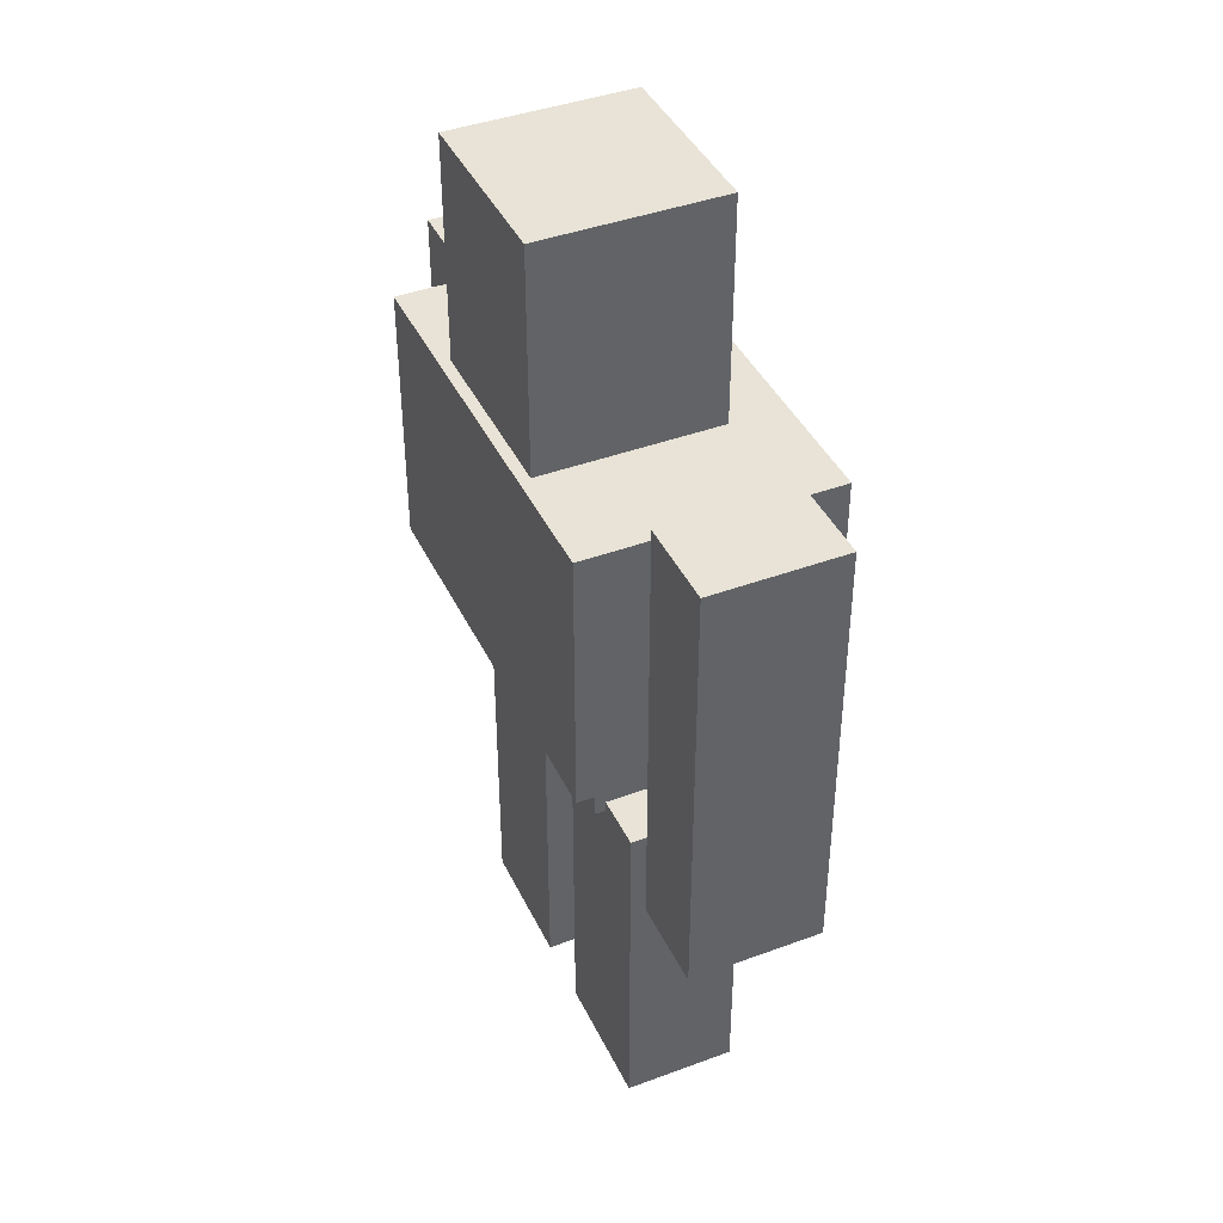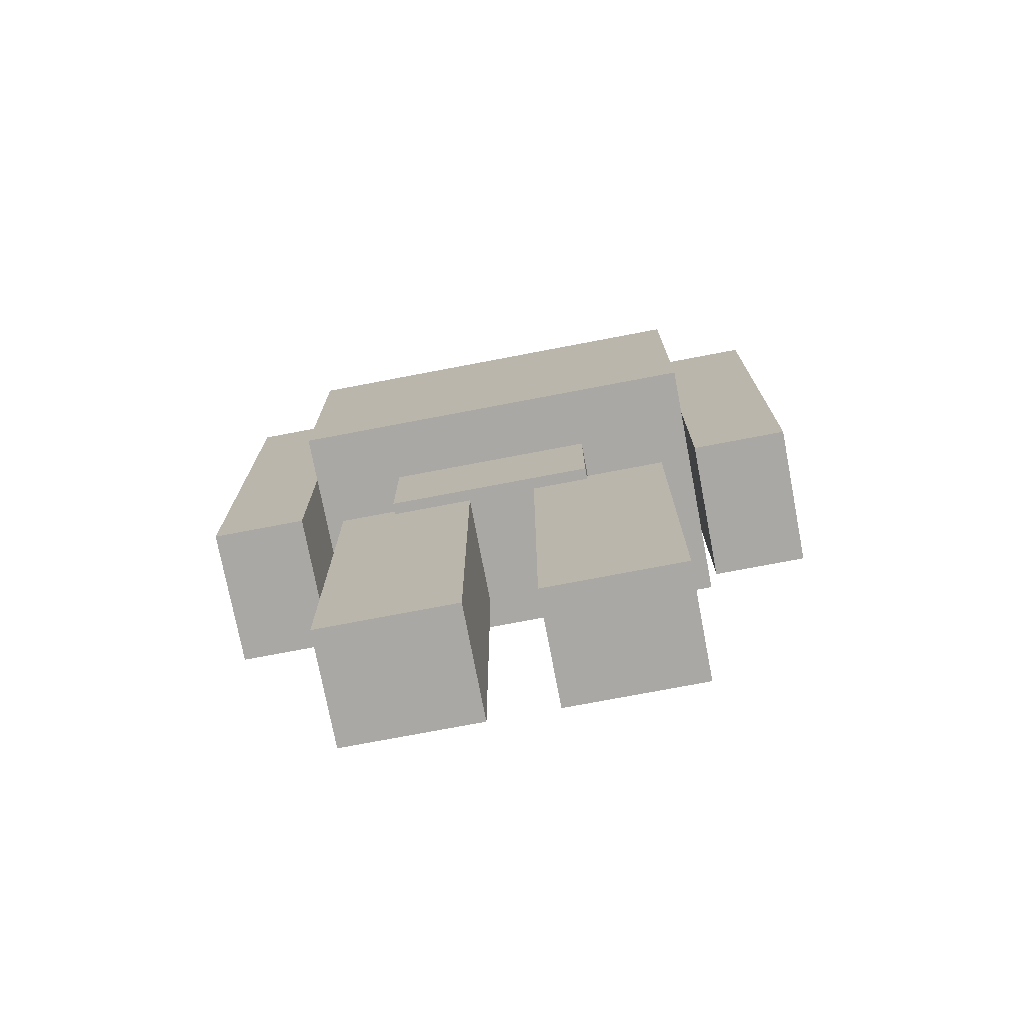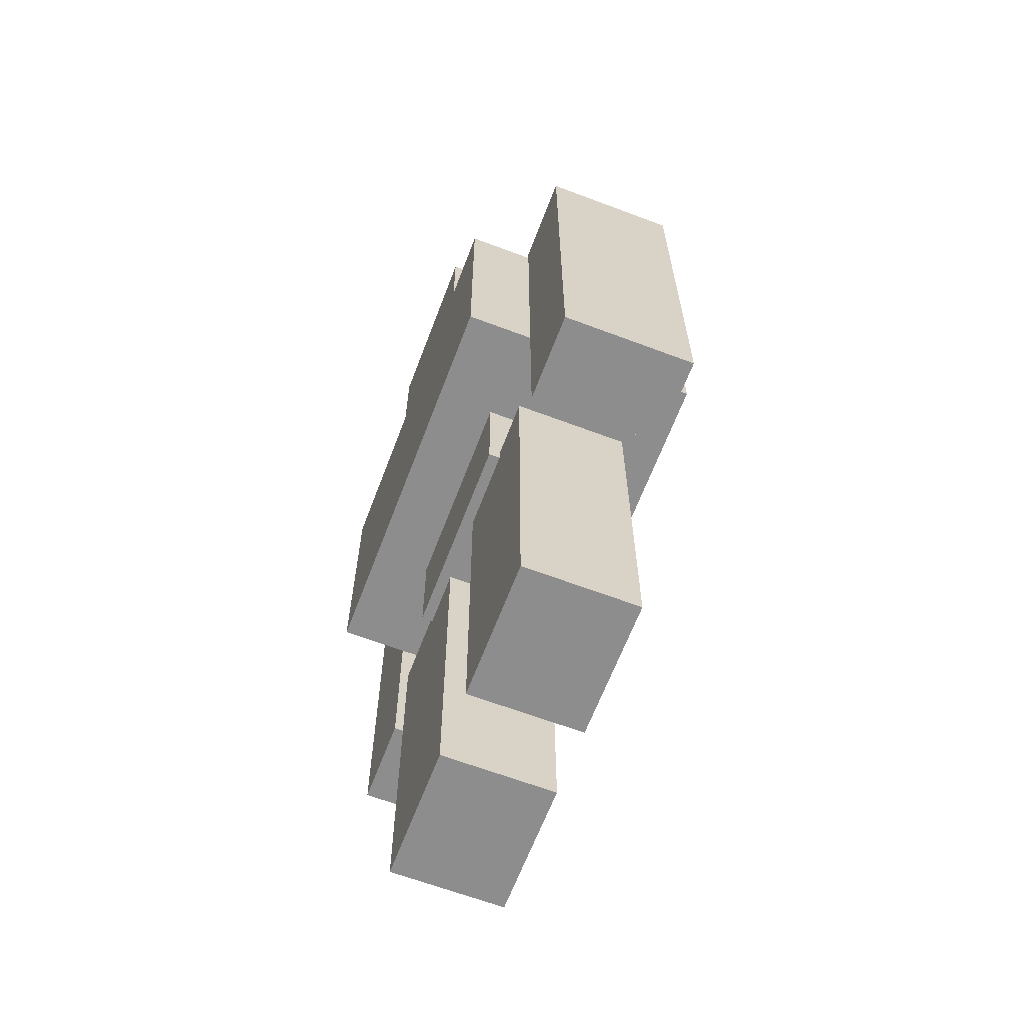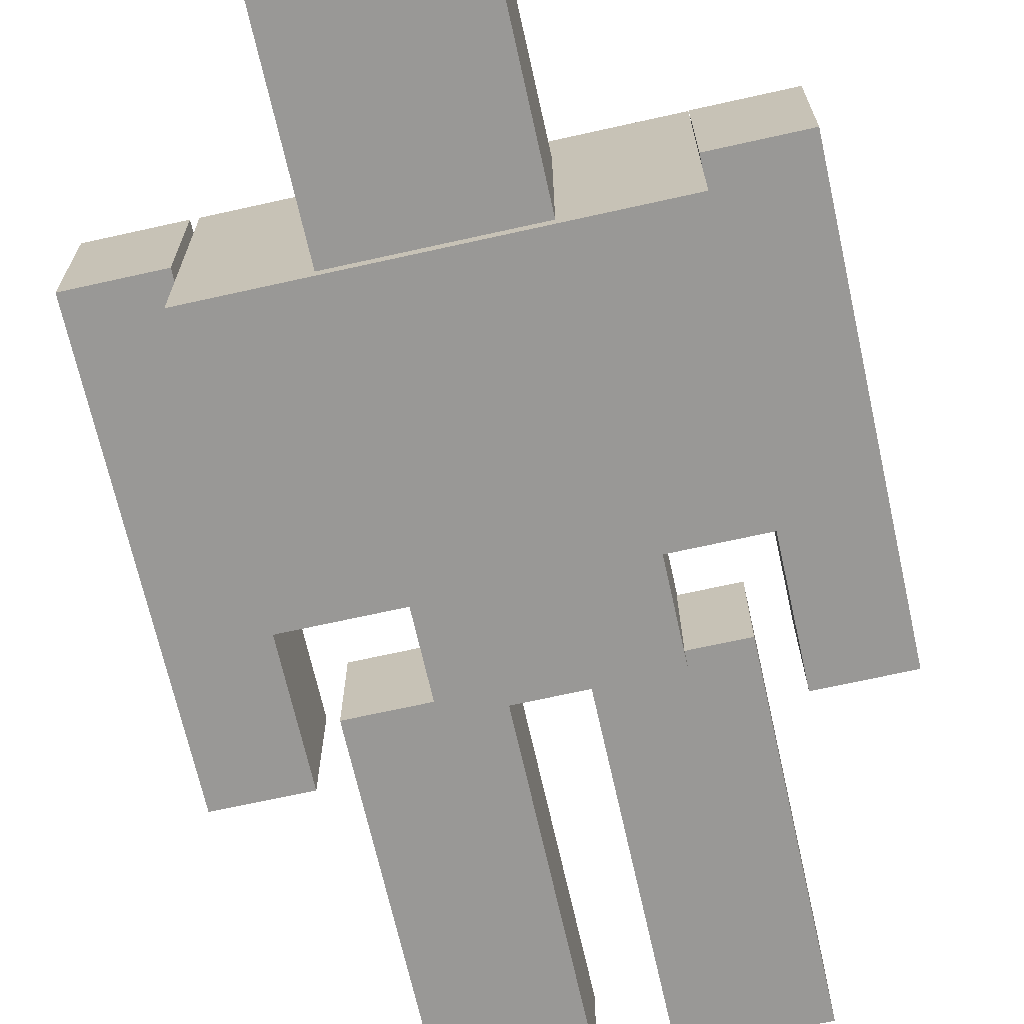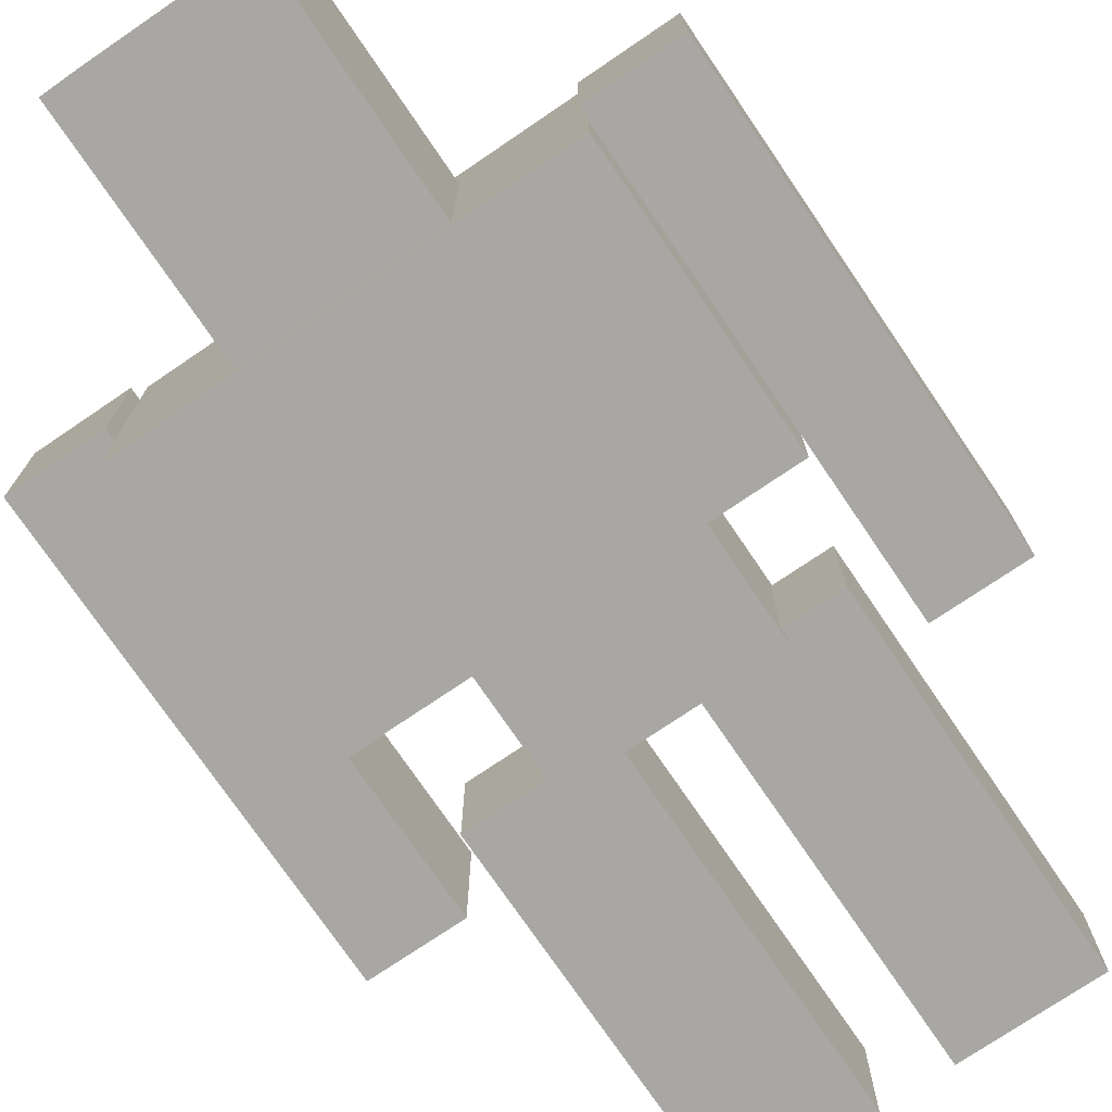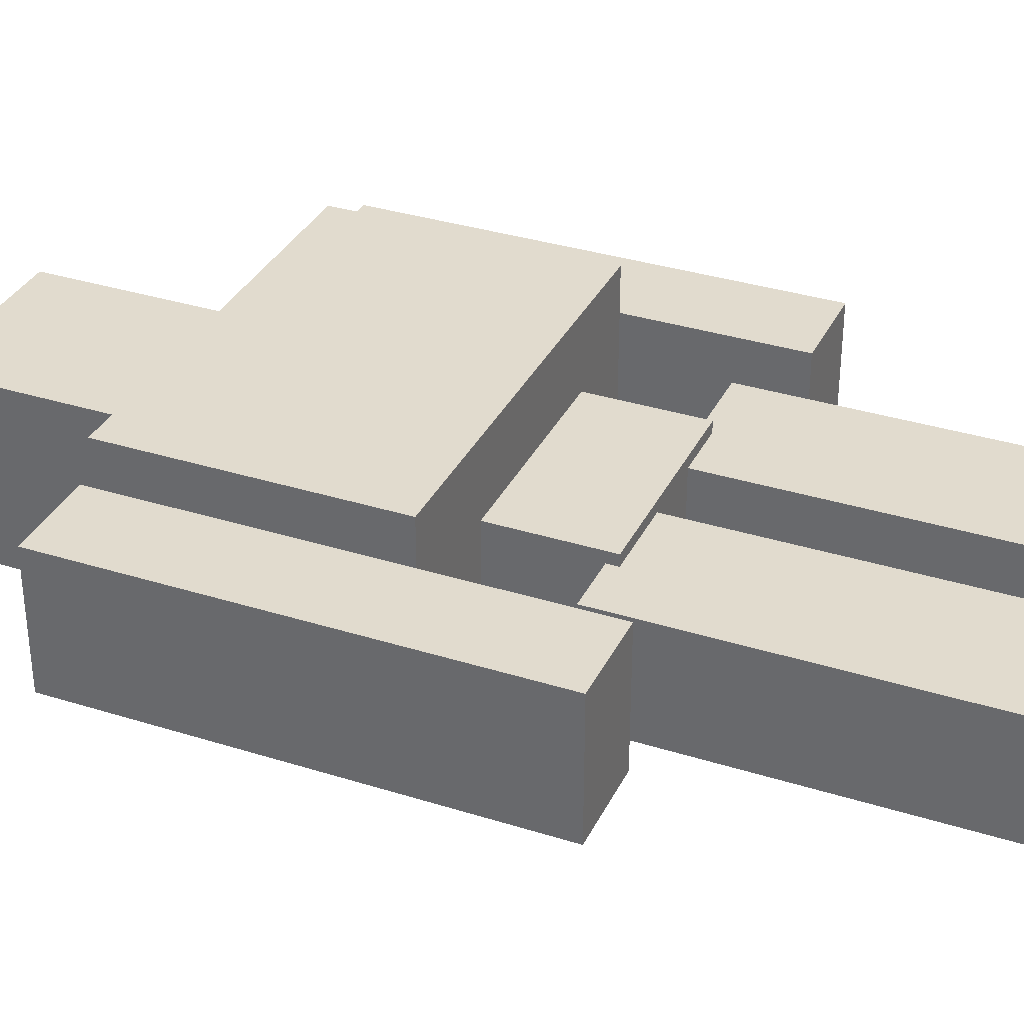
<metadata>
{"format":"obj","ext":"obj","renderer":"f3d","projection":"perspective","resolution":1024,"background":"white","views":[{"elev":41.5,"azim":-114.1,"up":"+Y"},{"elev":-74.9,"azim":10.8,"up":"+Y"},{"elev":-64.7,"azim":-110.8,"up":"+Y"},{"elev":-68.6,"azim":-167.4,"up":"+Z"},{"elev":-74.6,"azim":-145.8,"up":"+Z"},{"elev":33.9,"azim":-66.8,"up":"+Z"}]}
</metadata>
<code>
o body
v 0.5625 2.062 0.3125
v 0.5625 2.062 -0.375
v 0.5625 1.312 0.3125
v 0.5625 1.312 -0.375
v -0.5625 2.062 -0.375
v -0.5625 2.062 0.3125
v -0.5625 1.312 -0.375
v -0.5625 1.312 0.3125
f 4 7 5 2
f 3 4 2 1
f 8 3 1 6
f 7 8 6 5
f 6 1 2 5
f 7 4 3 8
o body
v 0.25 1.281 0.1562
v 0.25 1.281 -0.2188
v 0.25 0.9688 0.1562
v 0.25 0.9688 -0.2188
v -0.3125 1.281 -0.2188
v -0.3125 1.281 0.1562
v -0.3125 0.9688 -0.2188
v -0.3125 0.9688 0.1562
f 12 15 13 10
f 11 12 10 9
f 16 11 9 14
f 15 16 14 13
f 14 9 10 13
f 15 12 11 16
o head
v 0.25 2.688 0.1562
v 0.25 2.688 -0.3438
v 0.25 2.062 0.1562
v 0.25 2.062 -0.3438
v -0.25 2.688 -0.3438
v -0.25 2.688 0.1562
v -0.25 2.062 -0.3438
v -0.25 2.062 0.1562
f 20 23 21 18
f 19 20 18 17
f 24 19 17 22
f 23 24 22 21
f 22 17 18 21
f 23 20 19 24
o right_arm
v 0.8125 2.094 0.1875
v 0.8125 2.094 -0.1875
v 0.8125 0.8438 0.1875
v 0.8125 0.8438 -0.1875
v 0.5625 2.094 -0.1875
v 0.5625 2.094 0.1875
v 0.5625 0.8438 -0.1875
v 0.5625 0.8438 0.1875
f 28 31 29 26
f 27 28 26 25
f 32 27 25 30
f 31 32 30 29
f 30 25 26 29
f 31 28 27 32
o left_arm
v -0.5625 2.094 0.1875
v -0.5625 2.094 -0.1875
v -0.5625 0.8438 0.1875
v -0.5625 0.8438 -0.1875
v -0.8125 2.094 -0.1875
v -0.8125 2.094 0.1875
v -0.8125 0.8438 -0.1875
v -0.8125 0.8438 0.1875
f 36 39 37 34
f 35 36 34 33
f 40 35 33 38
f 39 40 38 37
f 38 33 34 37
f 39 36 35 40
o right_leg
v 0.4688 1 0.125
v 0.4688 1 -0.1875
v 0.4688 0 0.125
v 0.4688 0 -0.1875
v 0.09375 1 -0.1875
v 0.09375 1 0.125
v 0.09375 0 -0.1875
v 0.09375 0 0.125
f 44 47 45 42
f 43 44 42 41
f 48 43 41 46
f 47 48 46 45
f 46 41 42 45
f 47 44 43 48
o left_leg
v -0.09375 1 0.125
v -0.09375 1 -0.1875
v -0.09375 0 0.125
v -0.09375 0 -0.1875
v -0.4688 1 -0.1875
v -0.4688 1 0.125
v -0.4688 0 -0.1875
v -0.4688 0 0.125
f 52 55 53 50
f 51 52 50 49
f 56 51 49 54
f 55 56 54 53
f 54 49 50 53
f 55 52 51 56

</code>
